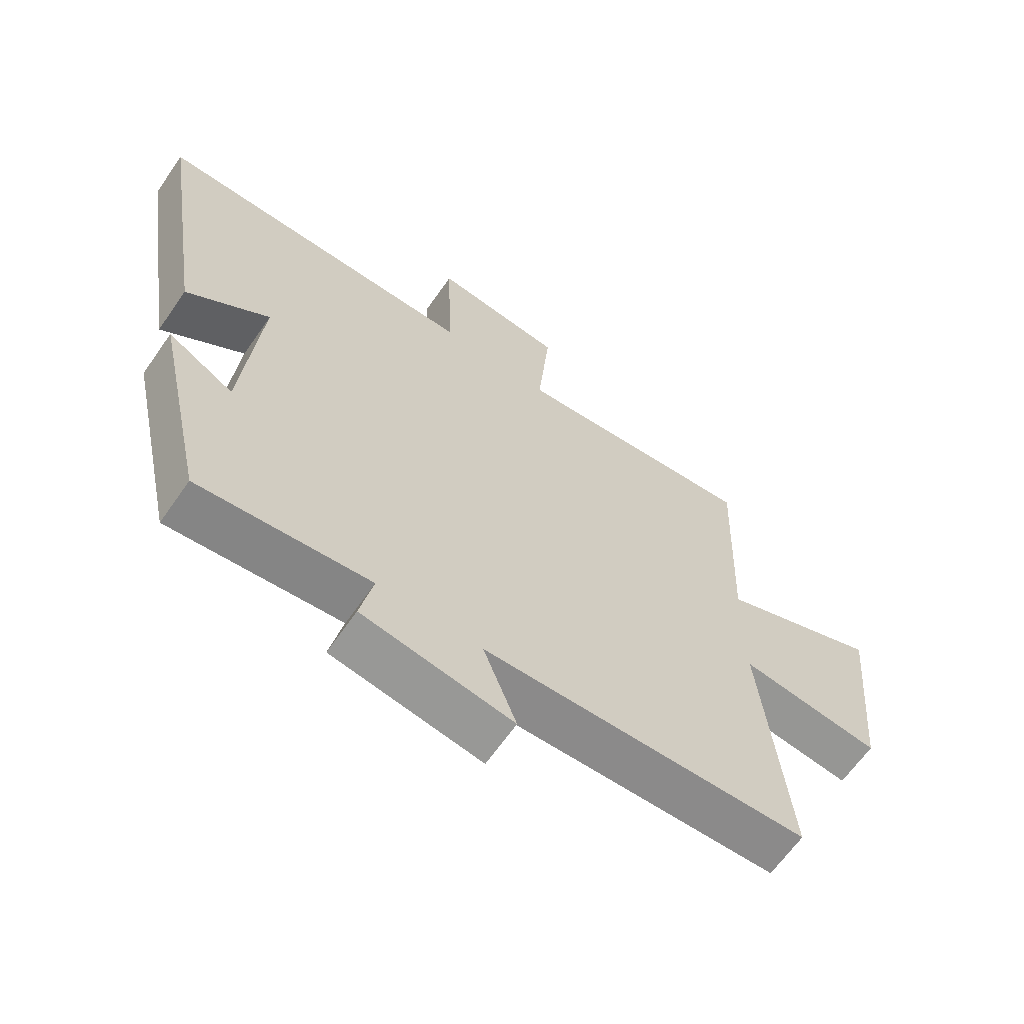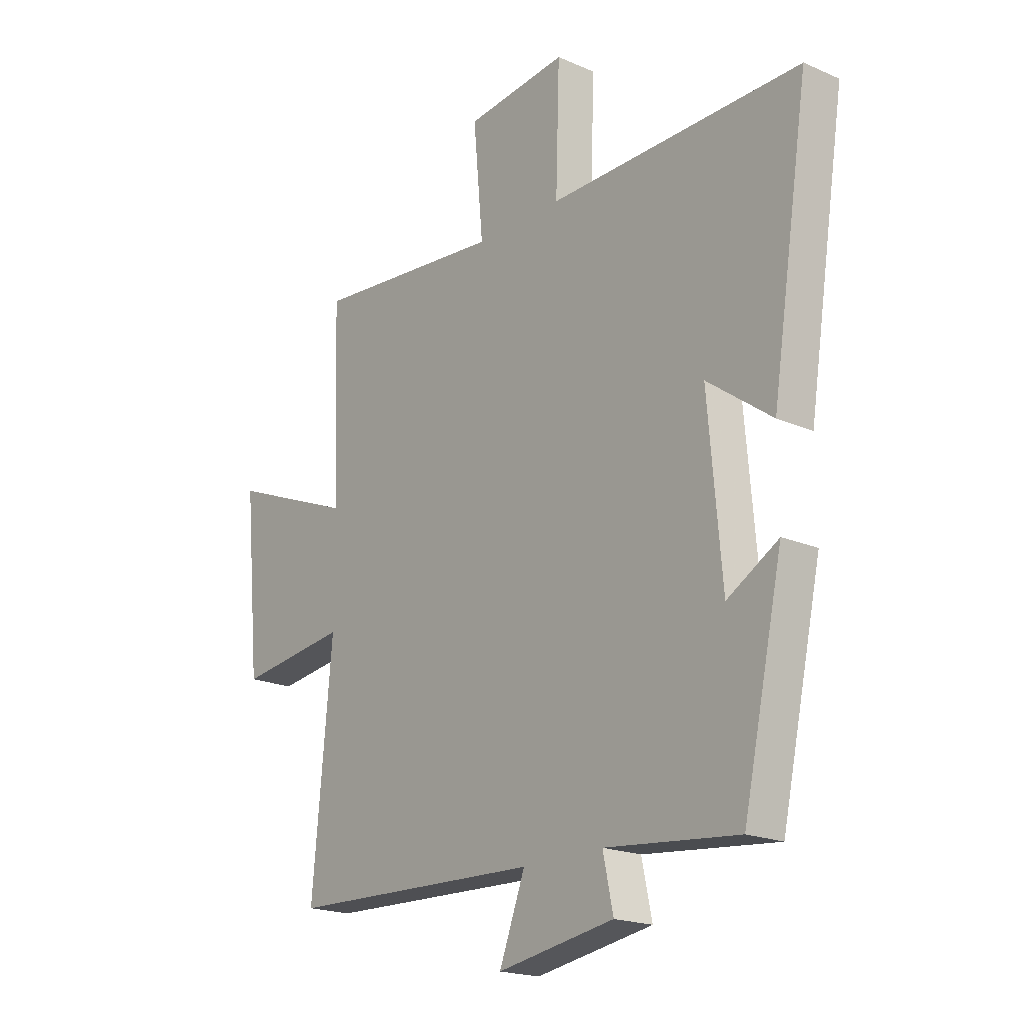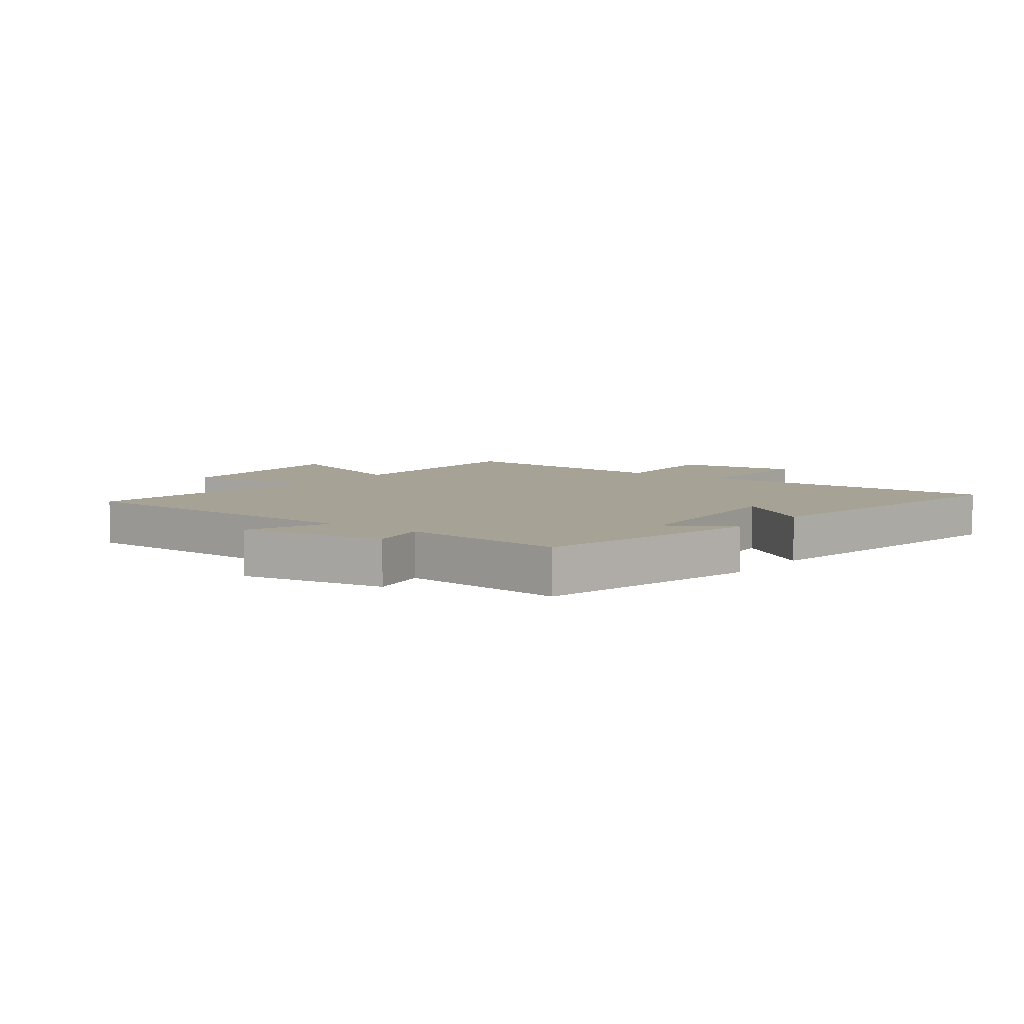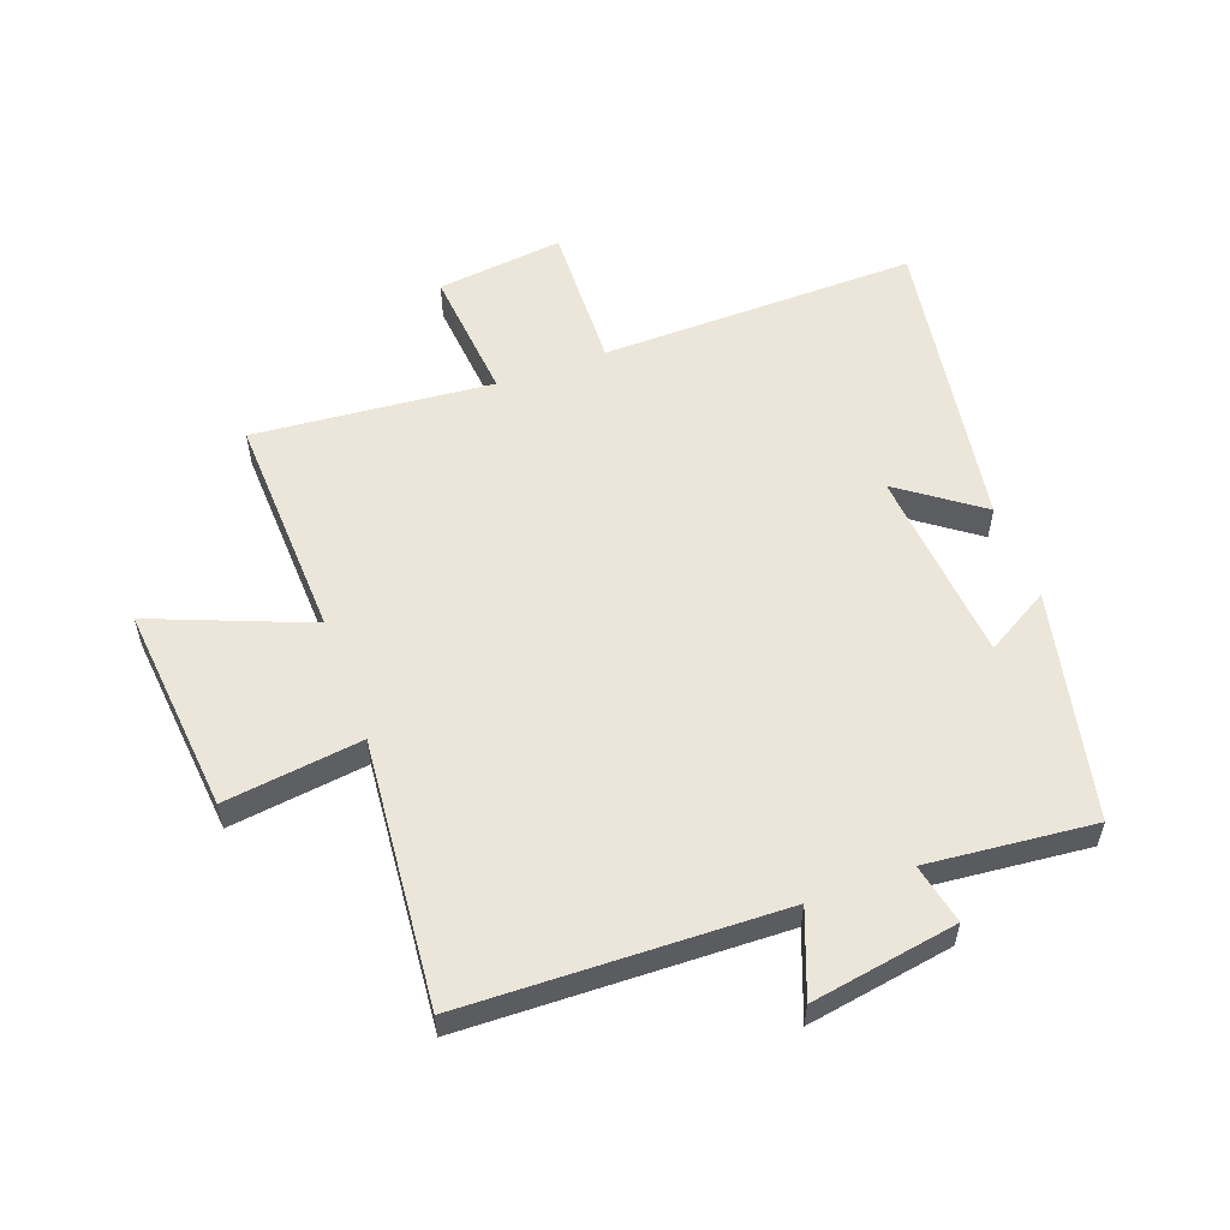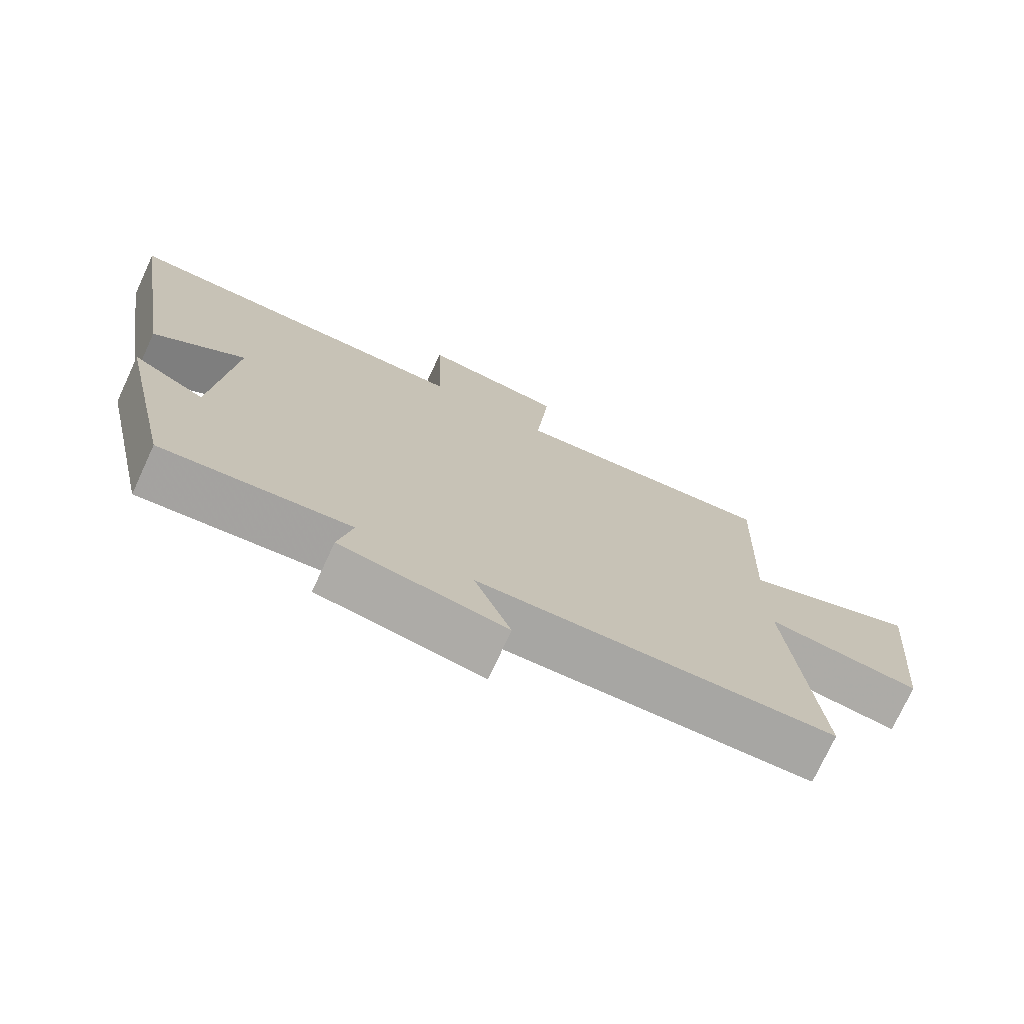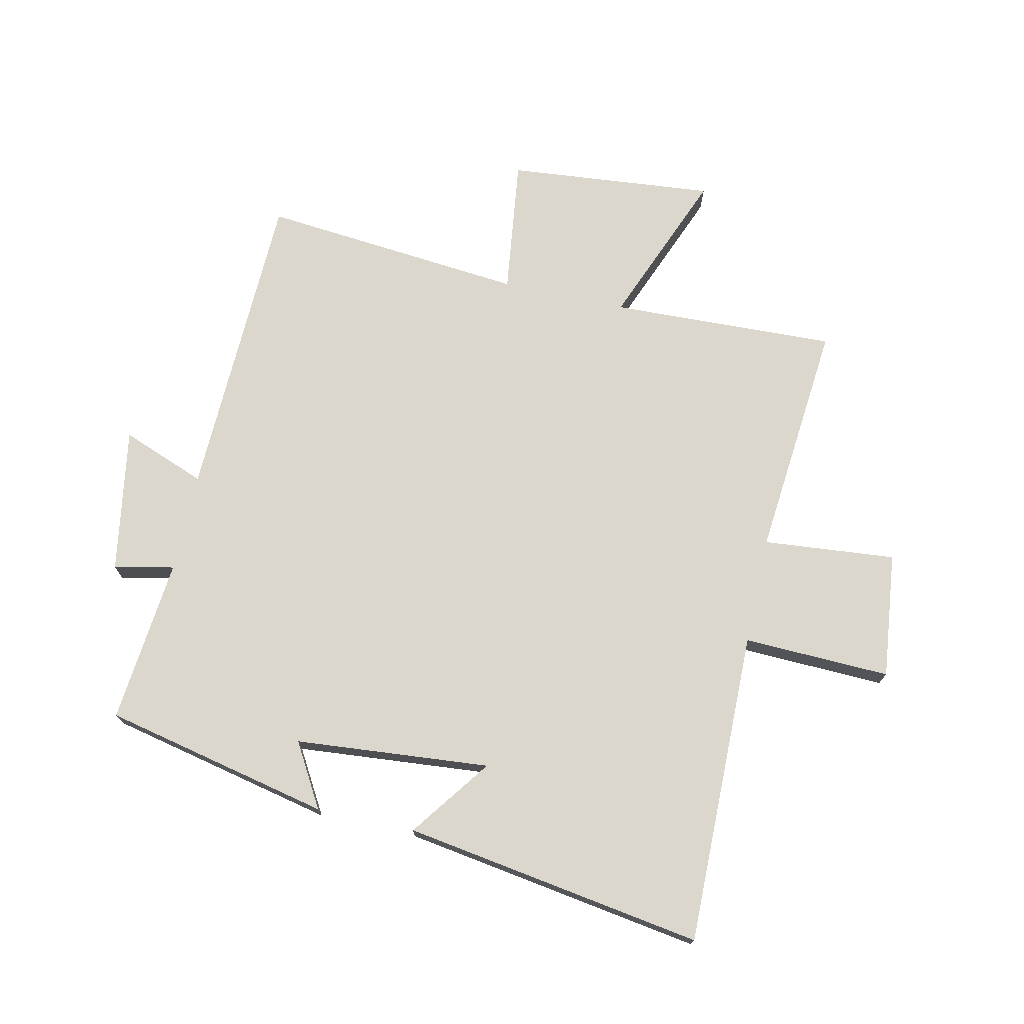
<metadata>
{"format":"obj","ext":"obj","renderer":"f3d","projection":"perspective","resolution":1024,"background":"white","views":[{"elev":-64.5,"azim":-34.8,"up":"+Z"},{"elev":-19.5,"azim":-129.2,"up":"+Z"},{"elev":6.3,"azim":-142.9,"up":"+Y"},{"elev":56.1,"azim":159.8,"up":"+Y"},{"elev":-74.7,"azim":-24.8,"up":"+Z"},{"elev":73.2,"azim":-77.6,"up":"+Y"}]}
</metadata>
<code>
v -0.577 0.07 0.507
v -0.058 0.07 0.5
v -0.066 0.07 0.743
v 0.142 0.07 0.719
v 0.122 0.07 0.5
v 0.514 0.07 0.536
v 0.5 0.07 0.163
v 0.758 0.07 0.266
v 0.726 0.07 -0.076
v 0.5 0.07 -0.047
v 0.541 0.07 -0.484
v 0.021 0.07 -0.5
v 0.074 0.07 -0.639
v -0.166 0.07 -0.599
v -0.145 0.07 -0.5
v -0.418 0.07 -0.527
v -0.5 0.07 -0.152
v -0.395 0.07 -0.213
v -0.367 0.07 0.109
v -0.5 0.07 0.012
v -0.577 0 0.507
v -0.058 0 0.5
v -0.066 0 0.743
v 0.142 0 0.719
v 0.122 0 0.5
v 0.514 0 0.536
v 0.5 0 0.163
v 0.758 0 0.266
v 0.726 0 -0.076
v 0.5 0 -0.047
v 0.541 0 -0.484
v 0.021 0 -0.5
v 0.074 0 -0.639
v -0.166 0 -0.599
v -0.145 0 -0.5
v -0.418 0 -0.527
v -0.5 0 -0.152
v -0.395 0 -0.213
v -0.367 0 0.109
v -0.5 0 0.012
f 19 20 1 2
f 18 19 2
f 15 16 17 18
f 15 18 2
f 12 13 14 15
f 10 11 12 15
f 10 15 2
f 7 8 9 10
f 7 10 2
f 5 6 7
f 5 7 2
f 2 3 4 5
f 22 21 40 39
f 22 39 38
f 38 37 36 35
f 22 38 35
f 35 34 33 32
f 35 32 31 30
f 22 35 30
f 30 29 28 27
f 22 30 27
f 27 26 25
f 22 27 25
f 25 24 23 22
f 1 21 22 2
f 2 22 23 3
f 3 23 24 4
f 4 24 25 5
f 5 25 26 6
f 6 26 27 7
f 7 27 28 8
f 8 28 29 9
f 9 29 30 10
f 10 30 31 11
f 11 31 32 12
f 12 32 33 13
f 13 33 34 14
f 14 34 35 15
f 15 35 36 16
f 16 36 37 17
f 17 37 38 18
f 18 38 39 19
f 19 39 40 20
f 20 40 21 1

</code>
